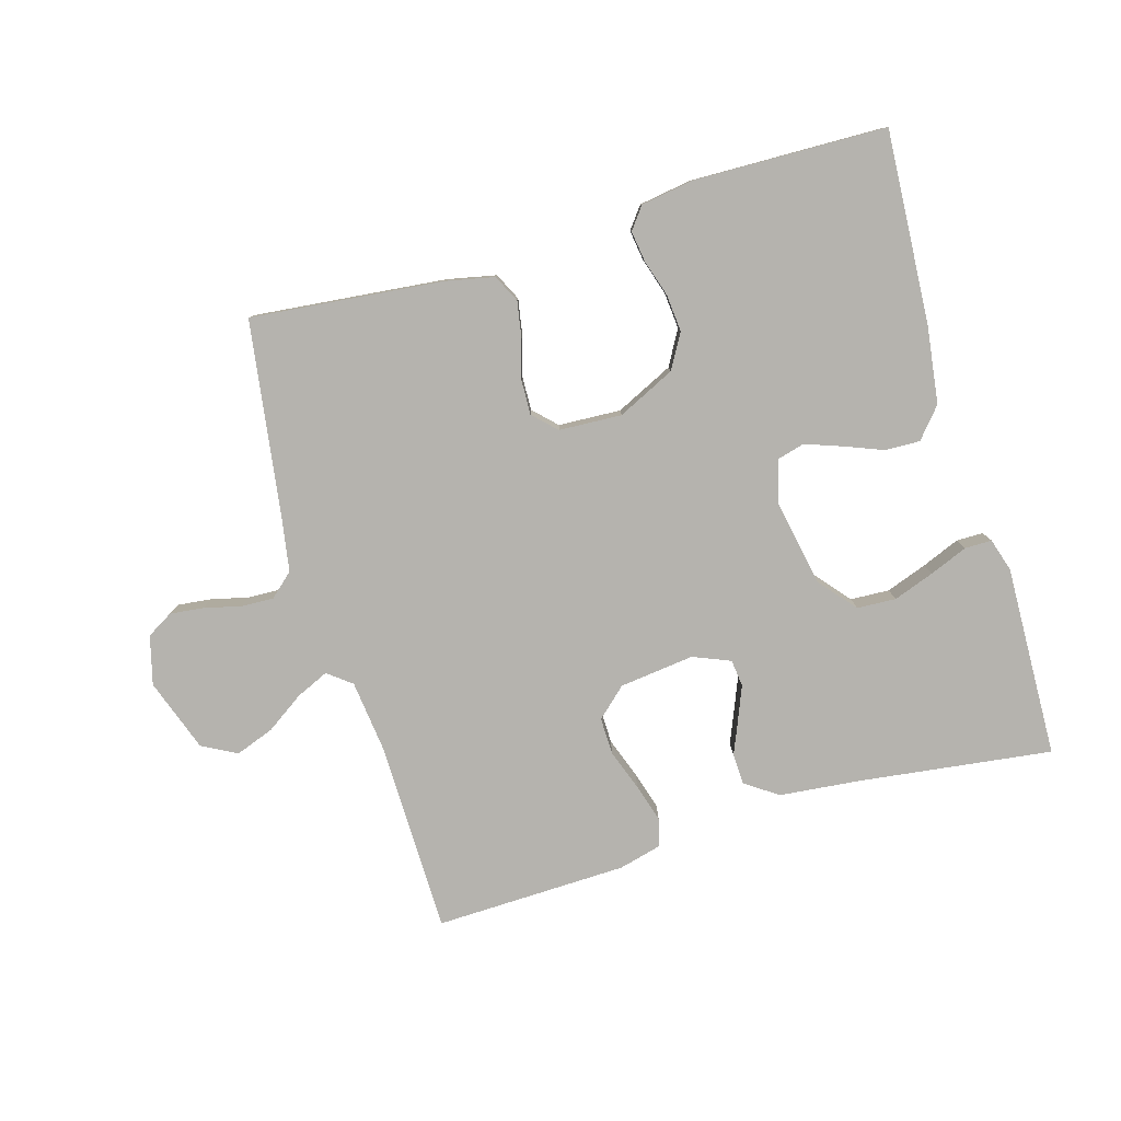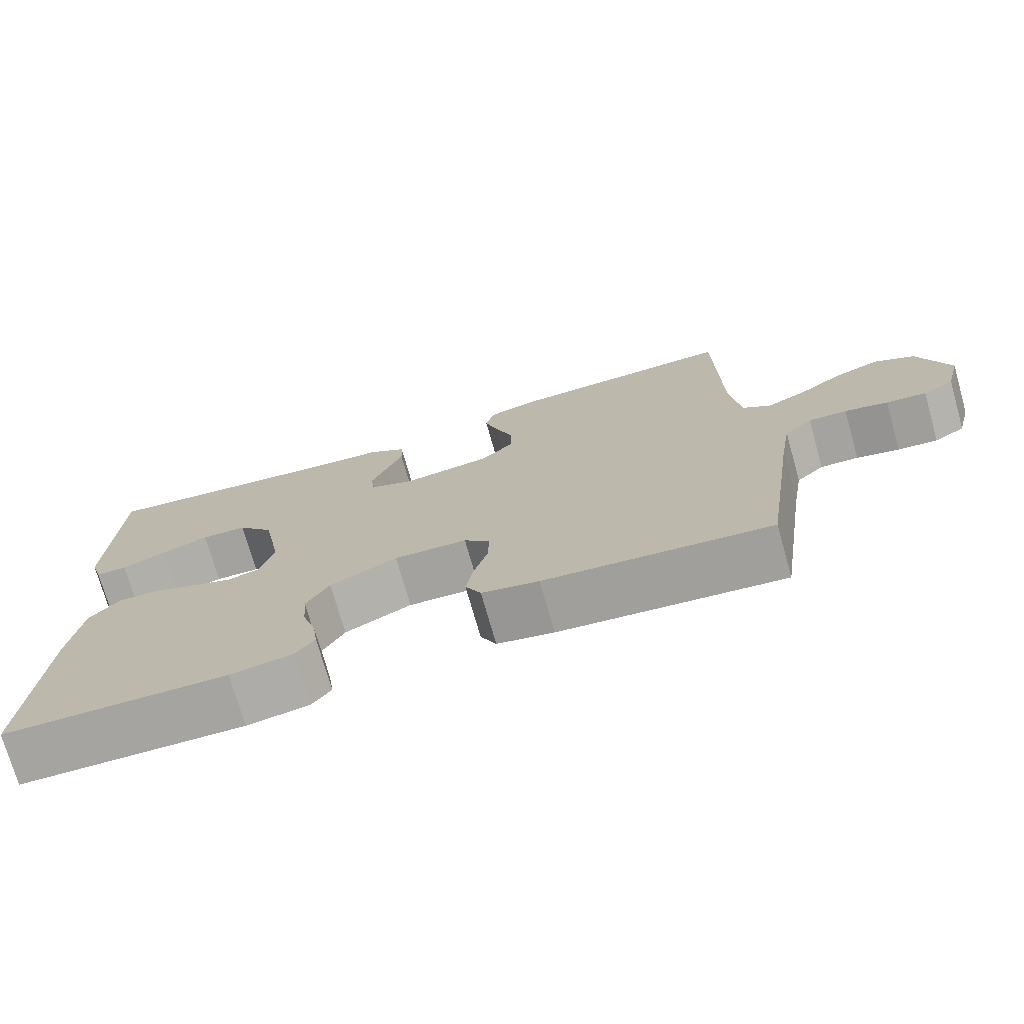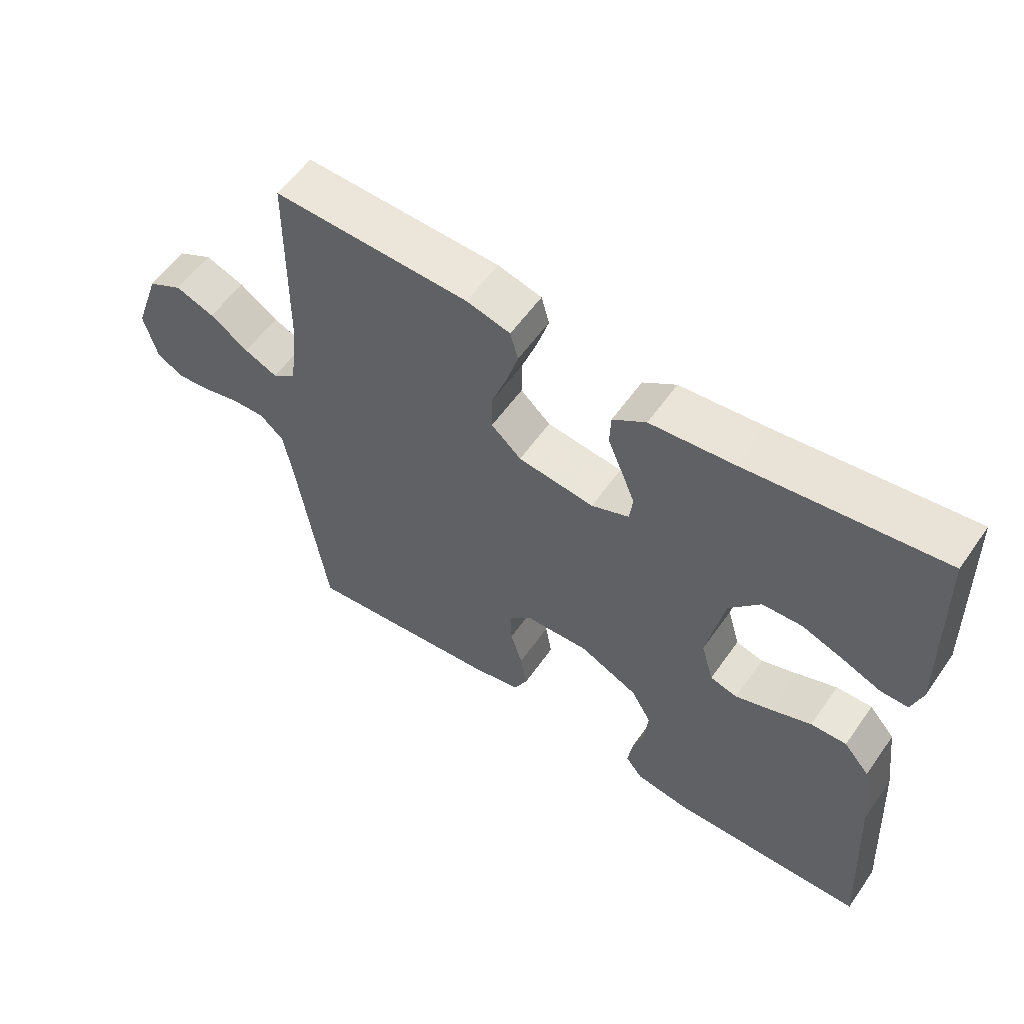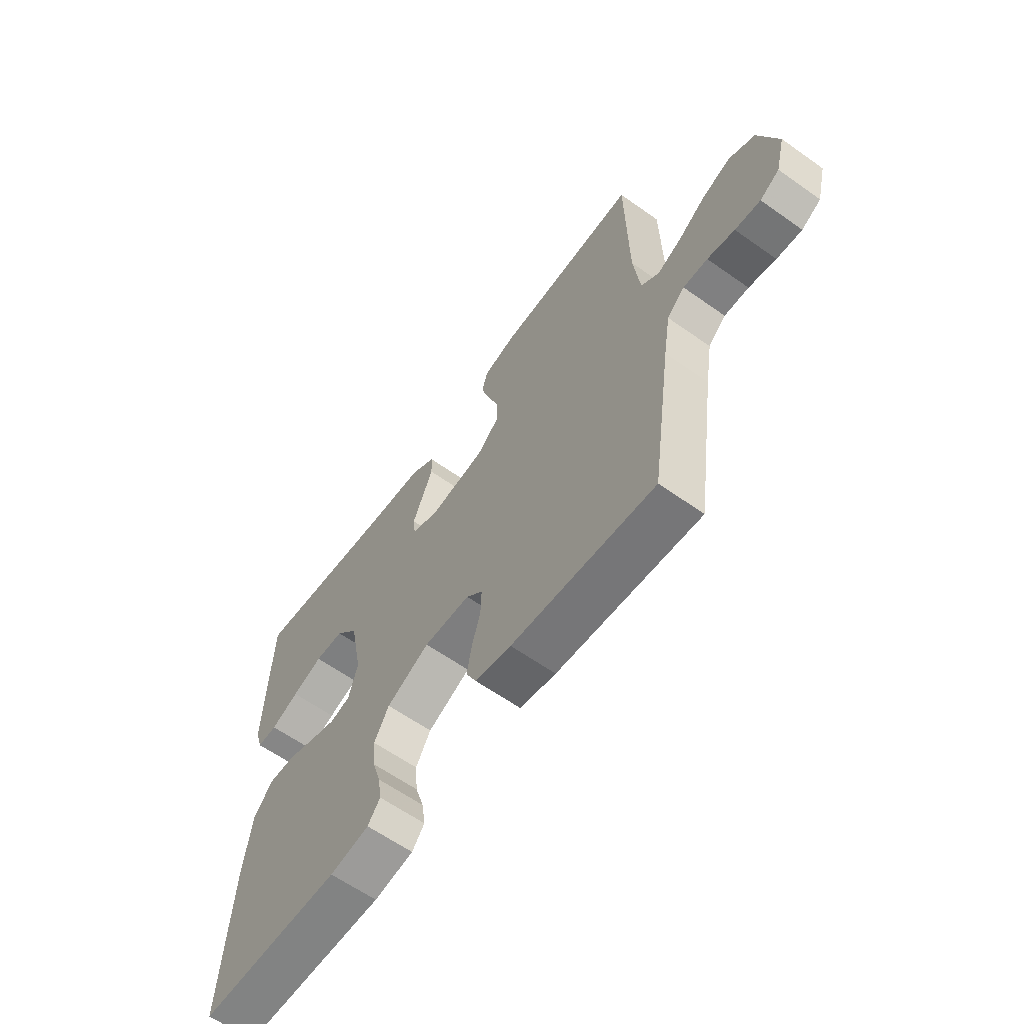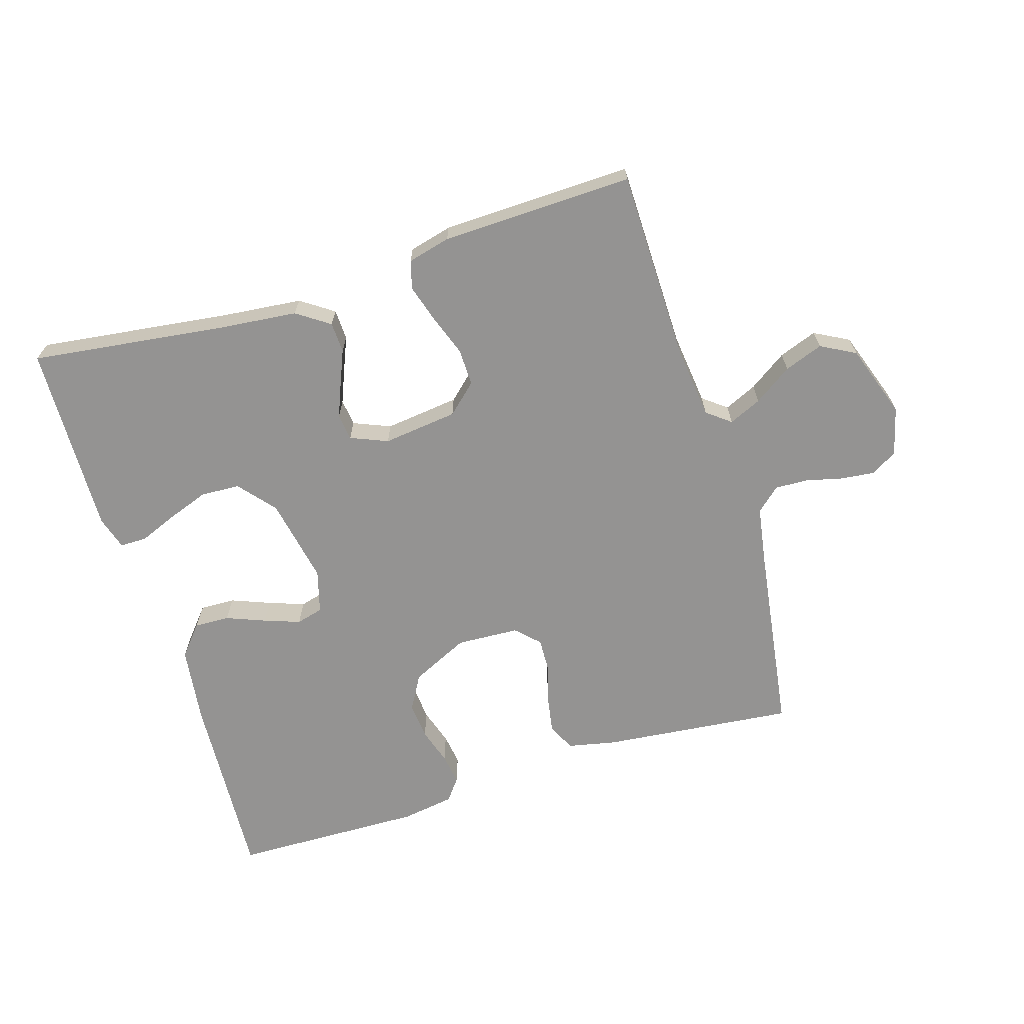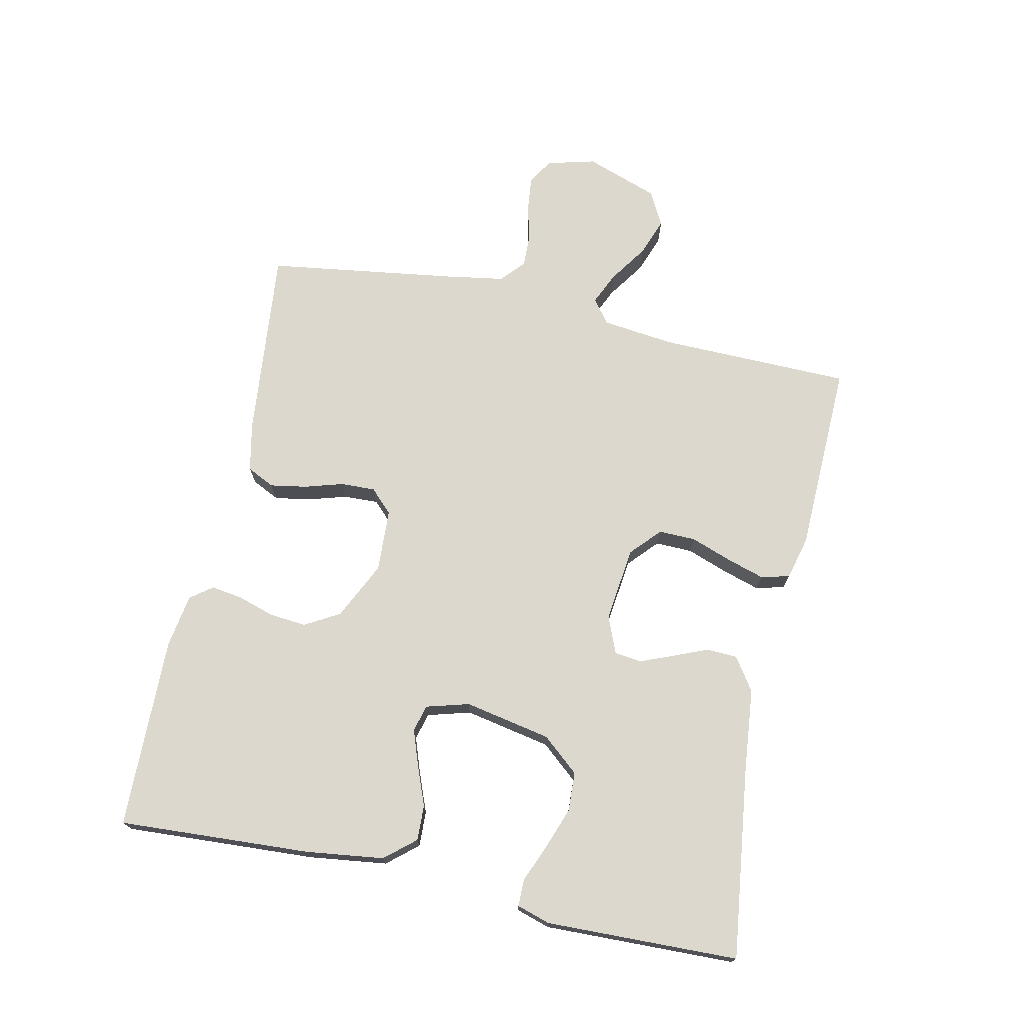
<metadata>
{"format":"obj","ext":"obj","renderer":"f3d","projection":"perspective","resolution":1024,"background":"white","views":[{"elev":-79.9,"azim":-163.6,"up":"+Y"},{"elev":-73.8,"azim":15.9,"up":"+Z"},{"elev":57.3,"azim":-145.3,"up":"+Z"},{"elev":-62.1,"azim":54.3,"up":"+Z"},{"elev":-66.8,"azim":17.2,"up":"+Y"},{"elev":72.6,"azim":-77.7,"up":"+Y"}]}
</metadata>
<code>
v 0.5 0.07 -0.5
v 0.2 0.07 -0.469
v 0.124 0.07 -0.453
v 0.103 0.07 -0.41
v 0.113 0.07 -0.353
v 0.131 0.07 -0.293
v 0.133 0.07 -0.239
v 0.098 0.07 -0.204
v 0 0.07 -0.199
v -0.09 0.07 -0.242
v -0.121 0.07 -0.296
v -0.116 0.07 -0.354
v -0.098 0.07 -0.411
v -0.091 0.07 -0.46
v -0.117 0.07 -0.494
v -0.2 0.07 -0.507
v -0.5 0.07 -0.5
v -0.482 0.07 -0.2
v -0.466 0.07 -0.079
v -0.426 0.07 -0.032
v -0.371 0.07 -0.034
v -0.31 0.07 -0.058
v -0.254 0.07 -0.078
v -0.212 0.07 -0.067
v -0.193 0.07 0
v -0.219 0.07 0.135
v -0.267 0.07 0.192
v -0.328 0.07 0.195
v -0.392 0.07 0.172
v -0.451 0.07 0.148
v -0.493 0.07 0.148
v -0.509 0.07 0.2
v -0.5 0.07 0.5
v -0.2 0.07 0.461
v -0.073 0.07 0.448
v -0.022 0.07 0.413
v -0.02 0.07 0.365
v -0.042 0.07 0.312
v -0.063 0.07 0.26
v -0.058 0.07 0.218
v 0 0.07 0.194
v 0.117 0.07 0.208
v 0.163 0.07 0.25
v 0.162 0.07 0.308
v 0.139 0.07 0.372
v 0.121 0.07 0.431
v 0.133 0.07 0.475
v 0.2 0.07 0.492
v 0.5 0.07 0.5
v 0.504 0.07 0.2
v 0.517 0.07 0.087
v 0.554 0.07 0.058
v 0.605 0.07 0.081
v 0.664 0.07 0.121
v 0.724 0.07 0.143
v 0.778 0.07 0.114
v 0.818 0.07 0
v 0.798 0.07 -0.076
v 0.757 0.07 -0.1
v 0.704 0.07 -0.094
v 0.647 0.07 -0.08
v 0.596 0.07 -0.078
v 0.559 0.07 -0.111
v 0.544 0.07 -0.2
v 0.5 0 -0.5
v 0.2 0 -0.469
v 0.124 0 -0.453
v 0.103 0 -0.41
v 0.113 0 -0.353
v 0.131 0 -0.293
v 0.133 0 -0.239
v 0.098 0 -0.204
v 0 0 -0.199
v -0.09 0 -0.242
v -0.121 0 -0.296
v -0.116 0 -0.354
v -0.098 0 -0.411
v -0.091 0 -0.46
v -0.117 0 -0.494
v -0.2 0 -0.507
v -0.5 0 -0.5
v -0.482 0 -0.2
v -0.466 0 -0.079
v -0.426 0 -0.032
v -0.371 0 -0.034
v -0.31 0 -0.058
v -0.254 0 -0.078
v -0.212 0 -0.067
v -0.193 0 0
v -0.219 0 0.135
v -0.267 0 0.192
v -0.328 0 0.195
v -0.392 0 0.172
v -0.451 0 0.148
v -0.493 0 0.148
v -0.509 0 0.2
v -0.5 0 0.5
v -0.2 0 0.461
v -0.073 0 0.448
v -0.022 0 0.413
v -0.02 0 0.365
v -0.042 0 0.312
v -0.063 0 0.26
v -0.058 0 0.218
v 0 0 0.194
v 0.117 0 0.208
v 0.163 0 0.25
v 0.162 0 0.308
v 0.139 0 0.372
v 0.121 0 0.431
v 0.133 0 0.475
v 0.2 0 0.492
v 0.5 0 0.5
v 0.504 0 0.2
v 0.517 0 0.087
v 0.554 0 0.058
v 0.605 0 0.081
v 0.664 0 0.121
v 0.724 0 0.143
v 0.778 0 0.114
v 0.818 0 0
v 0.798 0 -0.076
v 0.757 0 -0.1
v 0.704 0 -0.094
v 0.647 0 -0.08
v 0.596 0 -0.078
v 0.559 0 -0.111
v 0.544 0 -0.2
f 59 60 61
f 58 59 61
f 57 58 61
f 56 57 61
f 55 56 61
f 54 55 61
f 53 54 61
f 52 53 61 62
f 51 52 62 63
f 48 49 50
f 47 48 50
f 46 47 50
f 45 46 50
f 44 45 50
f 43 44 50 51
f 51 63 64
f 43 51 64
f 42 43 64
f 36 37 38
f 35 36 38
f 34 35 38
f 34 38 39
f 32 33 34
f 31 32 34
f 30 31 34
f 29 30 34
f 28 29 34
f 34 39 40
f 28 34 40
f 27 28 40
f 20 21 22
f 19 20 22
f 18 19 22
f 17 18 22
f 16 17 22
f 15 16 22
f 14 15 22
f 13 14 22
f 12 13 22
f 11 12 22 23
f 10 11 23 24
f 4 5 6
f 3 4 6
f 2 3 6
f 1 2 6
f 64 1 6
f 64 6 7
f 64 7 8
f 42 64 8
f 41 42 8
f 40 41 8
f 27 40 8
f 26 27 8
f 25 26 8 9
f 9 10 24 25
f 125 124 123
f 125 123 122
f 125 122 121
f 125 121 120
f 125 120 119
f 125 119 118
f 125 118 117
f 126 125 117 116
f 127 126 116 115
f 114 113 112
f 114 112 111
f 114 111 110
f 114 110 109
f 114 109 108
f 115 114 108 107
f 128 127 115
f 128 115 107
f 128 107 106
f 102 101 100
f 102 100 99
f 102 99 98
f 103 102 98
f 98 97 96
f 98 96 95
f 98 95 94
f 98 94 93
f 98 93 92
f 104 103 98
f 104 98 92
f 104 92 91
f 86 85 84
f 86 84 83
f 86 83 82
f 86 82 81
f 86 81 80
f 86 80 79
f 86 79 78
f 86 78 77
f 86 77 76
f 87 86 76 75
f 88 87 75 74
f 70 69 68
f 70 68 67
f 70 67 66
f 70 66 65
f 70 65 128
f 71 70 128
f 72 71 128
f 72 128 106
f 72 106 105
f 72 105 104
f 72 104 91
f 72 91 90
f 73 72 90 89
f 89 88 74 73
f 1 65 66 2
f 2 66 67 3
f 3 67 68 4
f 4 68 69 5
f 5 69 70 6
f 6 70 71 7
f 7 71 72 8
f 8 72 73 9
f 9 73 74 10
f 10 74 75 11
f 11 75 76 12
f 12 76 77 13
f 13 77 78 14
f 14 78 79 15
f 15 79 80 16
f 16 80 81 17
f 17 81 82 18
f 18 82 83 19
f 19 83 84 20
f 20 84 85 21
f 21 85 86 22
f 22 86 87 23
f 23 87 88 24
f 24 88 89 25
f 25 89 90 26
f 26 90 91 27
f 27 91 92 28
f 28 92 93 29
f 29 93 94 30
f 30 94 95 31
f 31 95 96 32
f 32 96 97 33
f 33 97 98 34
f 34 98 99 35
f 35 99 100 36
f 36 100 101 37
f 37 101 102 38
f 38 102 103 39
f 39 103 104 40
f 40 104 105 41
f 41 105 106 42
f 42 106 107 43
f 43 107 108 44
f 44 108 109 45
f 45 109 110 46
f 46 110 111 47
f 47 111 112 48
f 48 112 113 49
f 49 113 114 50
f 50 114 115 51
f 51 115 116 52
f 52 116 117 53
f 53 117 118 54
f 54 118 119 55
f 55 119 120 56
f 56 120 121 57
f 57 121 122 58
f 58 122 123 59
f 59 123 124 60
f 60 124 125 61
f 61 125 126 62
f 62 126 127 63
f 63 127 128 64
f 64 128 65 1

</code>
